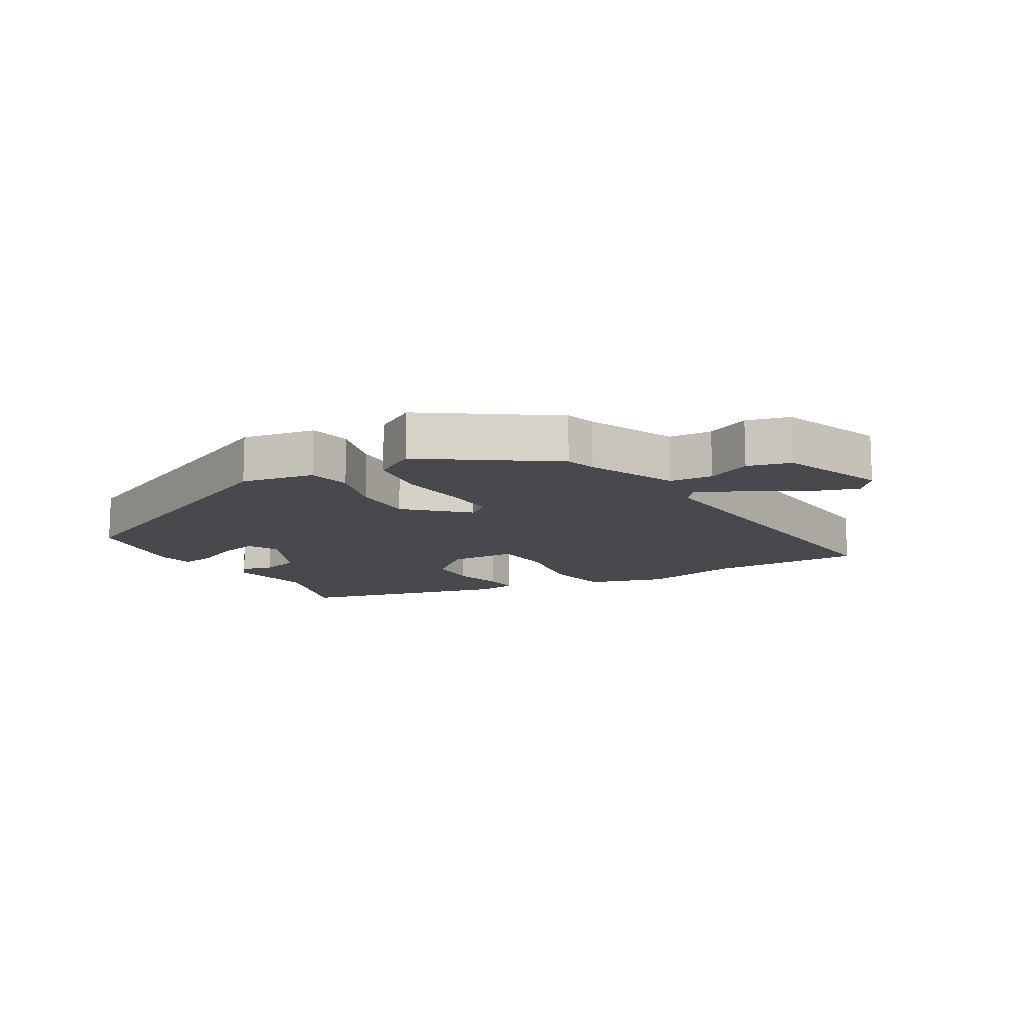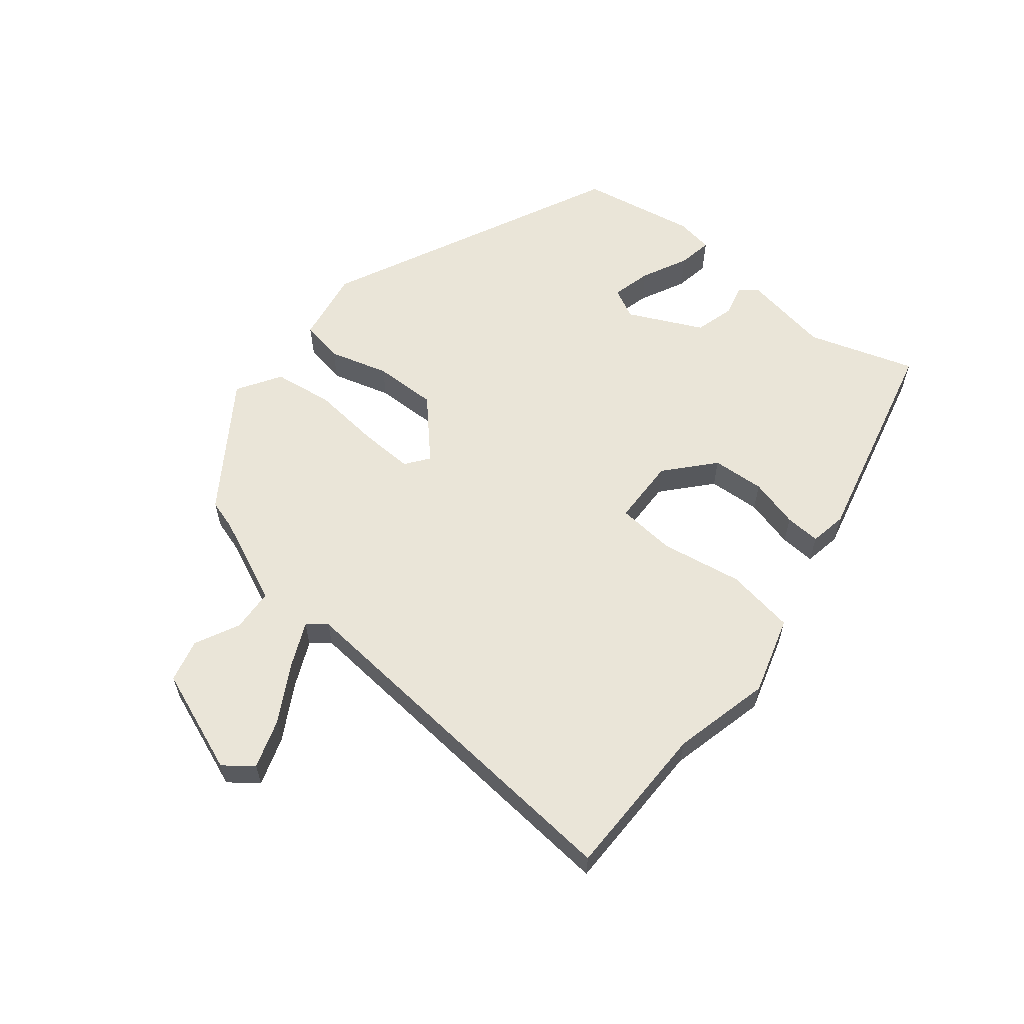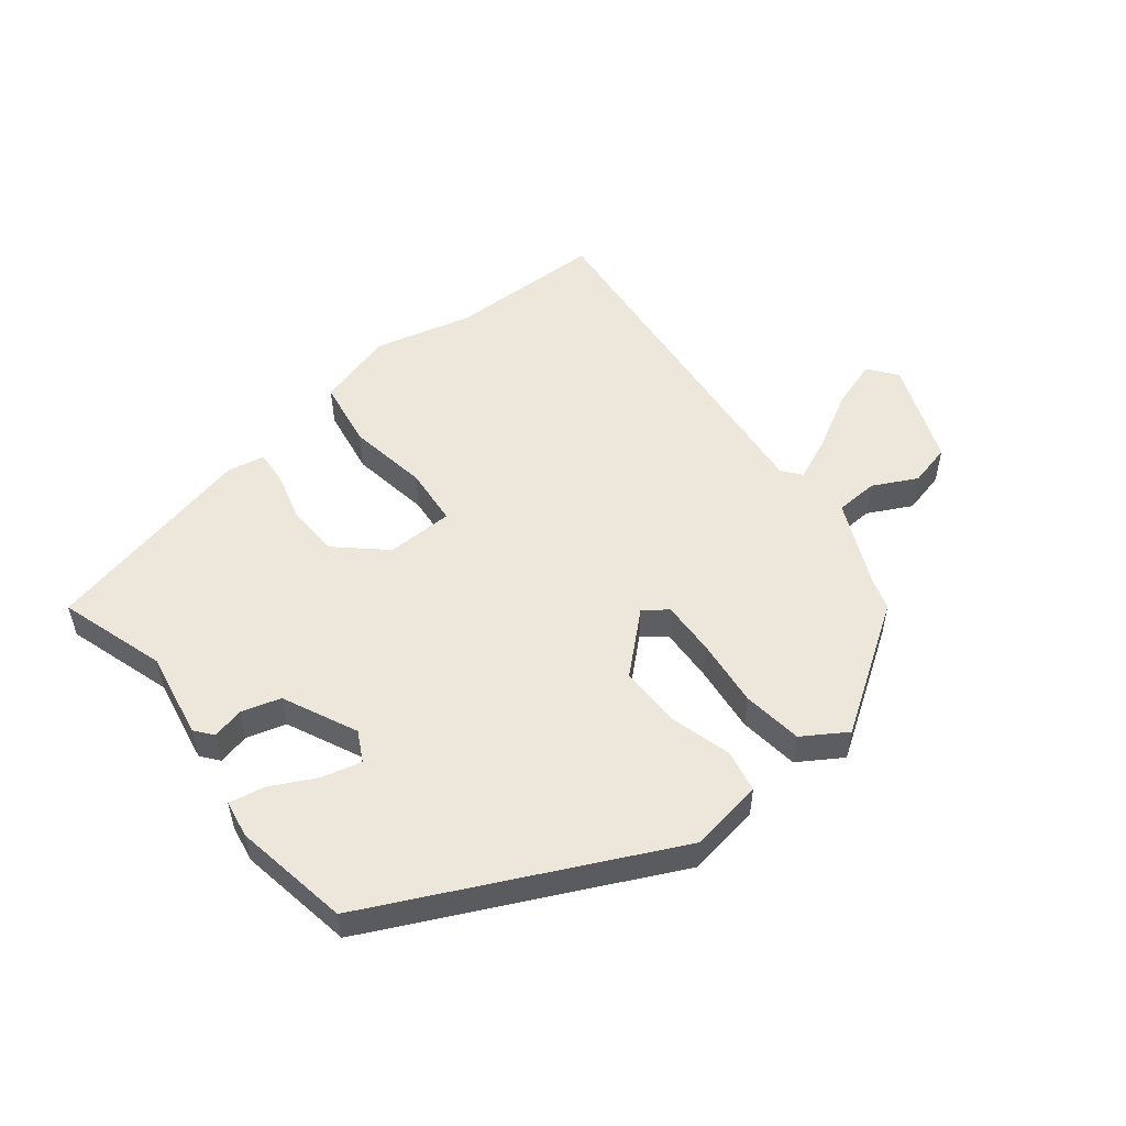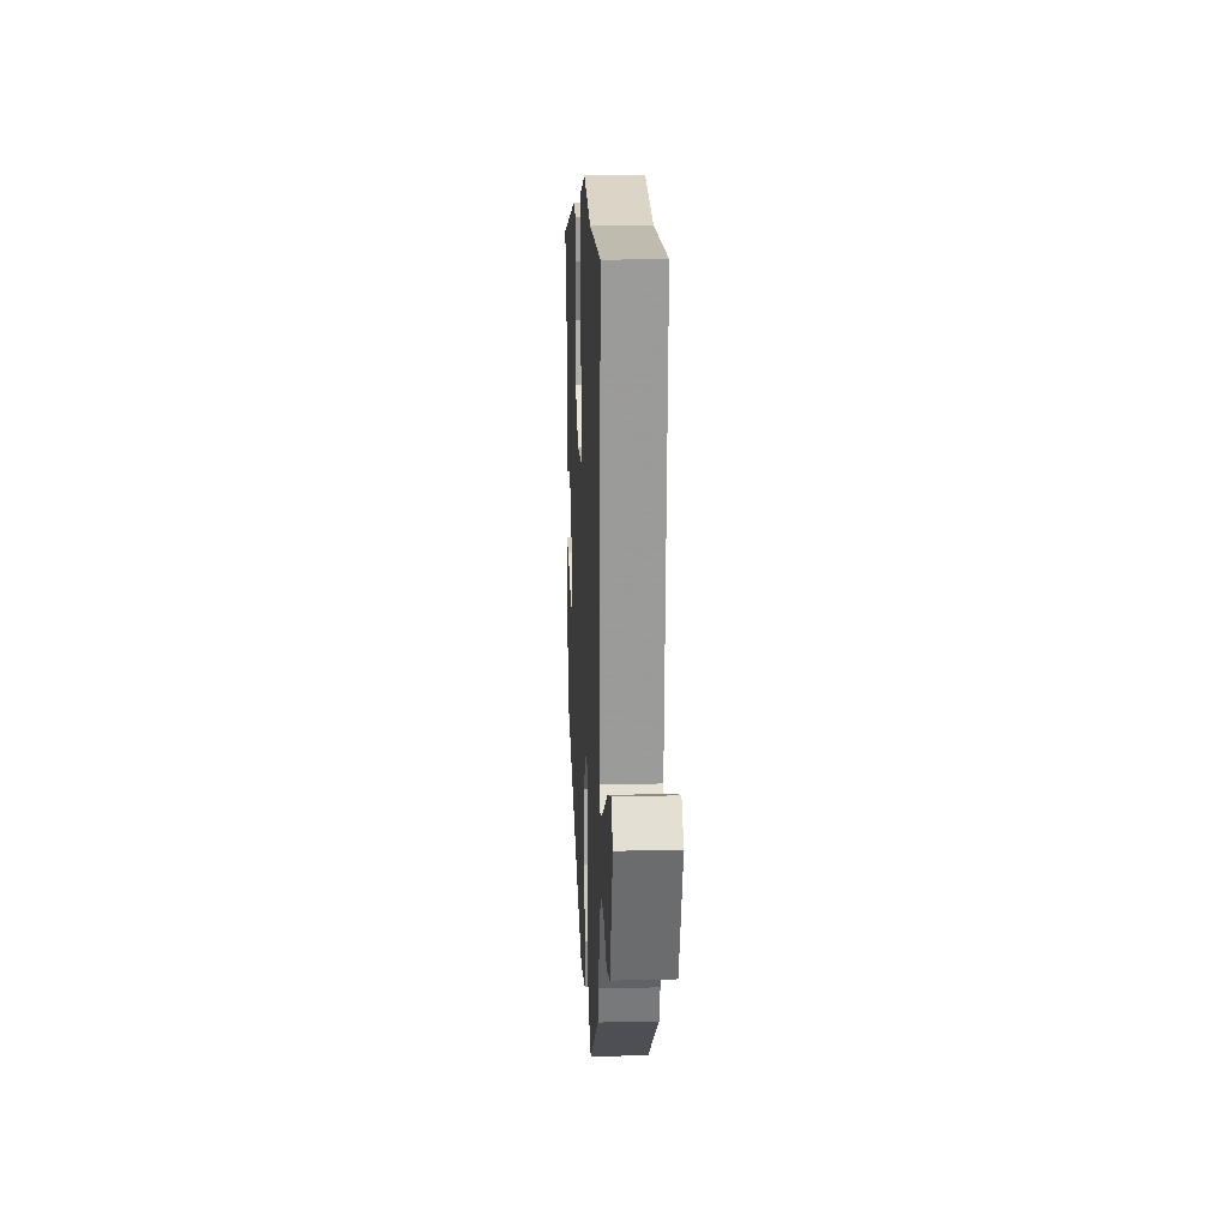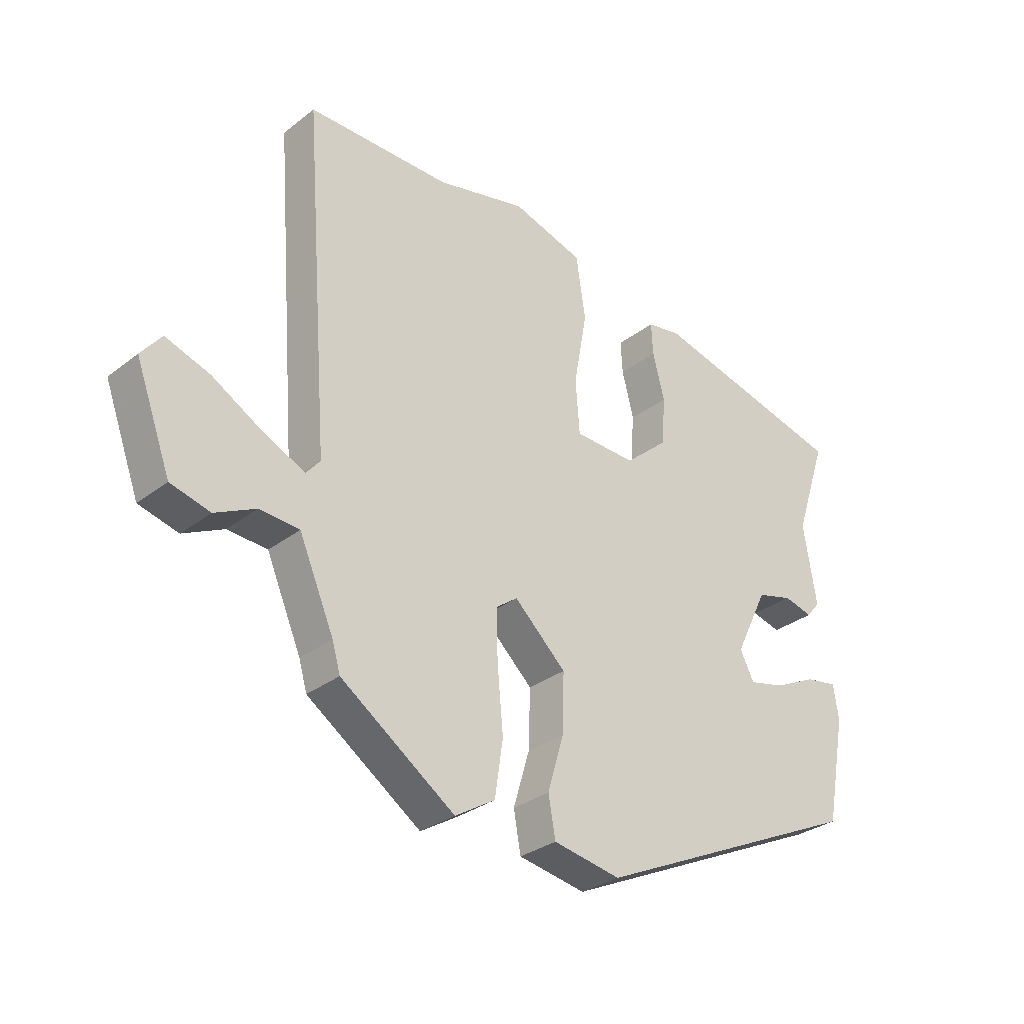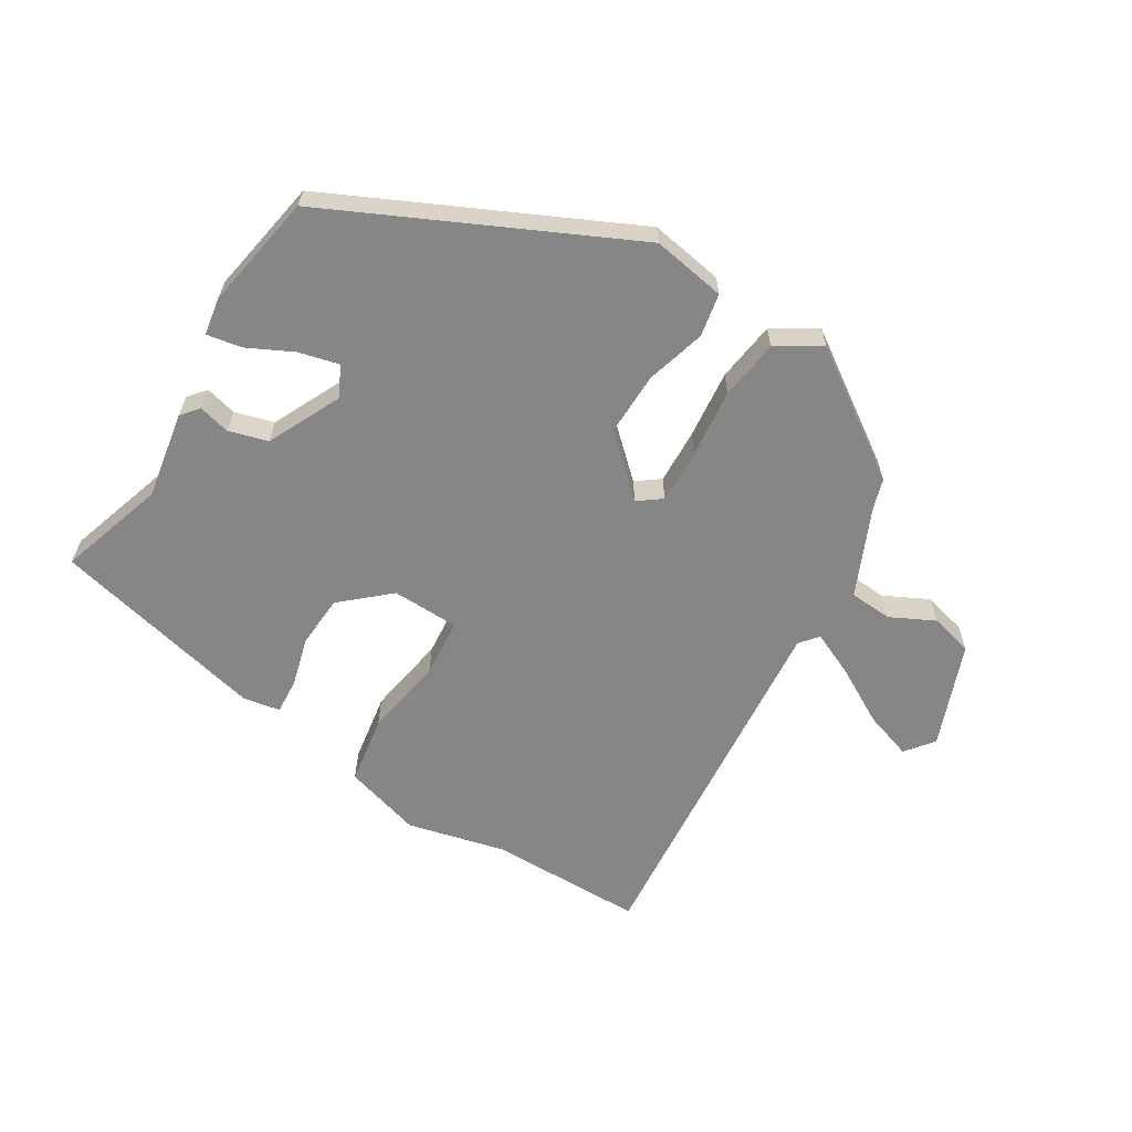
<metadata>
{"format":"obj","ext":"obj","renderer":"f3d","projection":"perspective","resolution":1024,"background":"white","views":[{"elev":-12.5,"azim":-149.3,"up":"+Y"},{"elev":59.6,"azim":-50.5,"up":"+Y"},{"elev":52.5,"azim":142.7,"up":"+Y"},{"elev":16.3,"azim":-92.9,"up":"+Z"},{"elev":-30.6,"azim":-42.0,"up":"+Z"},{"elev":-62.1,"azim":149.2,"up":"+Y"}]}
</metadata>
<code>
v 0.492 0.07 -0.314
v 0.024 0.07 -0.529
v -0.092 0.07 -0.508
v -0.104 0.07 -0.44
v -0.076 0.07 -0.346
v -0.073 0.07 -0.246
v -0.162 0.07 -0.162
v -0.199 0.07 -0.189
v -0.197 0.07 -0.275
v -0.187 0.07 -0.384
v -0.201 0.07 -0.479
v -0.27 0.07 -0.521
v -0.466 0.07 -0.385
v -0.48 0.07 -0.337
v -0.54 0.07 -0.198
v -0.608 0.07 -0.193
v -0.678 0.07 -0.227
v -0.746 0.07 -0.209
v -0.807 0.07 -0.044
v -0.772 0.07 0
v -0.696 0.07 -0.026
v -0.608 0.07 -0.077
v -0.537 0.07 -0.11
v -0.513 0.07 -0.081
v -0.558 0.07 0.5
v -0.311 0.07 0.499
v -0.156 0.07 0.535
v -0.033 0.07 0.497
v -0.017 0.07 0.388
v -0.04 0.07 0.26
v -0.033 0.07 0.167
v 0.073 0.07 0.163
v 0.148 0.07 0.228
v 0.154 0.07 0.311
v 0.134 0.07 0.39
v 0.131 0.07 0.446
v 0.19 0.07 0.456
v 0.529 0.07 0.371
v 0.473 0.07 0.203
v 0.495 0.07 0.065
v 0.472 0.07 0.037
v 0.422 0.07 0.05
v 0.36 0.07 0.033
v 0.303 0.07 -0.083
v 0.327 0.07 -0.131
v 0.39 0.07 -0.116
v 0.463 0.07 -0.081
v 0.518 0.07 -0.072
v 0.527 0.07 -0.131
v 0.492 0 -0.314
v 0.024 0 -0.529
v -0.092 0 -0.508
v -0.104 0 -0.44
v -0.076 0 -0.346
v -0.073 0 -0.246
v -0.162 0 -0.162
v -0.199 0 -0.189
v -0.197 0 -0.275
v -0.187 0 -0.384
v -0.201 0 -0.479
v -0.27 0 -0.521
v -0.466 0 -0.385
v -0.48 0 -0.337
v -0.54 0 -0.198
v -0.608 0 -0.193
v -0.678 0 -0.227
v -0.746 0 -0.209
v -0.807 0 -0.044
v -0.772 0 0
v -0.696 0 -0.026
v -0.608 0 -0.077
v -0.537 0 -0.11
v -0.513 0 -0.081
v -0.558 0 0.5
v -0.311 0 0.499
v -0.156 0 0.535
v -0.033 0 0.497
v -0.017 0 0.388
v -0.04 0 0.26
v -0.033 0 0.167
v 0.073 0 0.163
v 0.148 0 0.228
v 0.154 0 0.311
v 0.134 0 0.39
v 0.131 0 0.446
v 0.19 0 0.456
v 0.529 0 0.371
v 0.473 0 0.203
v 0.495 0 0.065
v 0.472 0 0.037
v 0.422 0 0.05
v 0.36 0 0.033
v 0.303 0 -0.083
v 0.327 0 -0.131
v 0.39 0 -0.116
v 0.463 0 -0.081
v 0.518 0 -0.072
v 0.527 0 -0.131
f 3 4 5
f 2 3 5
f 1 2 5
f 49 1 5
f 48 49 5
f 47 48 5
f 46 47 5
f 45 46 5 6
f 44 45 6 7
f 43 44 7
f 39 40 41 42
f 39 42 43
f 38 39 43
f 37 38 43
f 36 37 43
f 35 36 43
f 34 35 43
f 33 34 43
f 32 33 43 7
f 28 29 30
f 27 28 30
f 26 27 30
f 26 30 31
f 25 26 31
f 24 25 31
f 32 7 8
f 31 32 8
f 24 31 8
f 23 24 8
f 20 21 22
f 19 20 22
f 18 19 22
f 17 18 22
f 16 17 22
f 15 16 22 23
f 12 13 14
f 11 12 14
f 10 11 14
f 9 10 14
f 14 15 23
f 9 14 23
f 8 9 23
f 54 53 52
f 54 52 51
f 54 51 50
f 54 50 98
f 54 98 97
f 54 97 96
f 54 96 95
f 55 54 95 94
f 56 55 94 93
f 56 93 92
f 91 90 89 88
f 92 91 88
f 92 88 87
f 92 87 86
f 92 86 85
f 92 85 84
f 92 84 83
f 92 83 82
f 56 92 82 81
f 79 78 77
f 79 77 76
f 79 76 75
f 80 79 75
f 80 75 74
f 80 74 73
f 57 56 81
f 57 81 80
f 57 80 73
f 57 73 72
f 71 70 69
f 71 69 68
f 71 68 67
f 71 67 66
f 71 66 65
f 72 71 65 64
f 63 62 61
f 63 61 60
f 63 60 59
f 63 59 58
f 72 64 63
f 72 63 58
f 72 58 57
f 1 50 51 2
f 2 51 52 3
f 3 52 53 4
f 4 53 54 5
f 5 54 55 6
f 6 55 56 7
f 7 56 57 8
f 8 57 58 9
f 9 58 59 10
f 10 59 60 11
f 11 60 61 12
f 12 61 62 13
f 13 62 63 14
f 14 63 64 15
f 15 64 65 16
f 16 65 66 17
f 17 66 67 18
f 18 67 68 19
f 19 68 69 20
f 20 69 70 21
f 21 70 71 22
f 22 71 72 23
f 23 72 73 24
f 24 73 74 25
f 25 74 75 26
f 26 75 76 27
f 27 76 77 28
f 28 77 78 29
f 29 78 79 30
f 30 79 80 31
f 31 80 81 32
f 32 81 82 33
f 33 82 83 34
f 34 83 84 35
f 35 84 85 36
f 36 85 86 37
f 37 86 87 38
f 38 87 88 39
f 39 88 89 40
f 40 89 90 41
f 41 90 91 42
f 42 91 92 43
f 43 92 93 44
f 44 93 94 45
f 45 94 95 46
f 46 95 96 47
f 47 96 97 48
f 48 97 98 49
f 49 98 50 1

</code>
